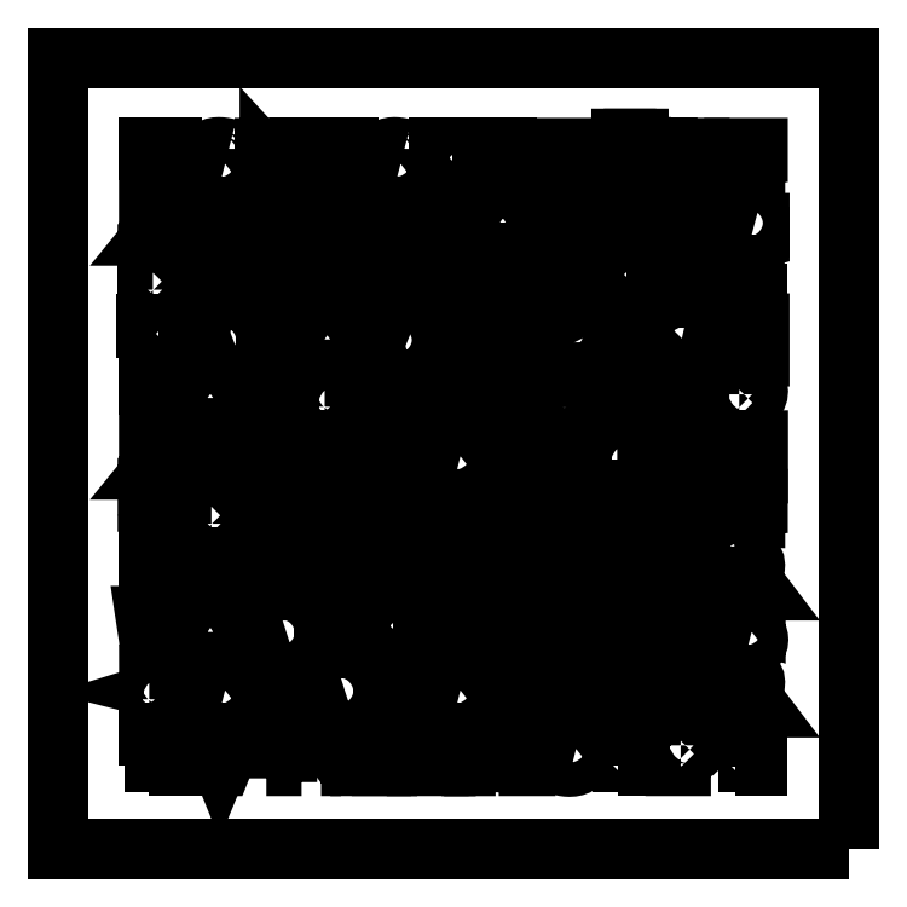
<metadata>
{"format":"dxf","ext":"dxf","renderer":"ezdxf+matplotlib","layout":"modelspace","background":"white","min_lineweight":24,"dpi":150}
</metadata>
<code>
0
SECTION
2
ENTITIES
0
INSERT
8
0
2
BLOCK_2
10
0
20
0
30
0
0
ENDSEC
0
EOF

</code>
